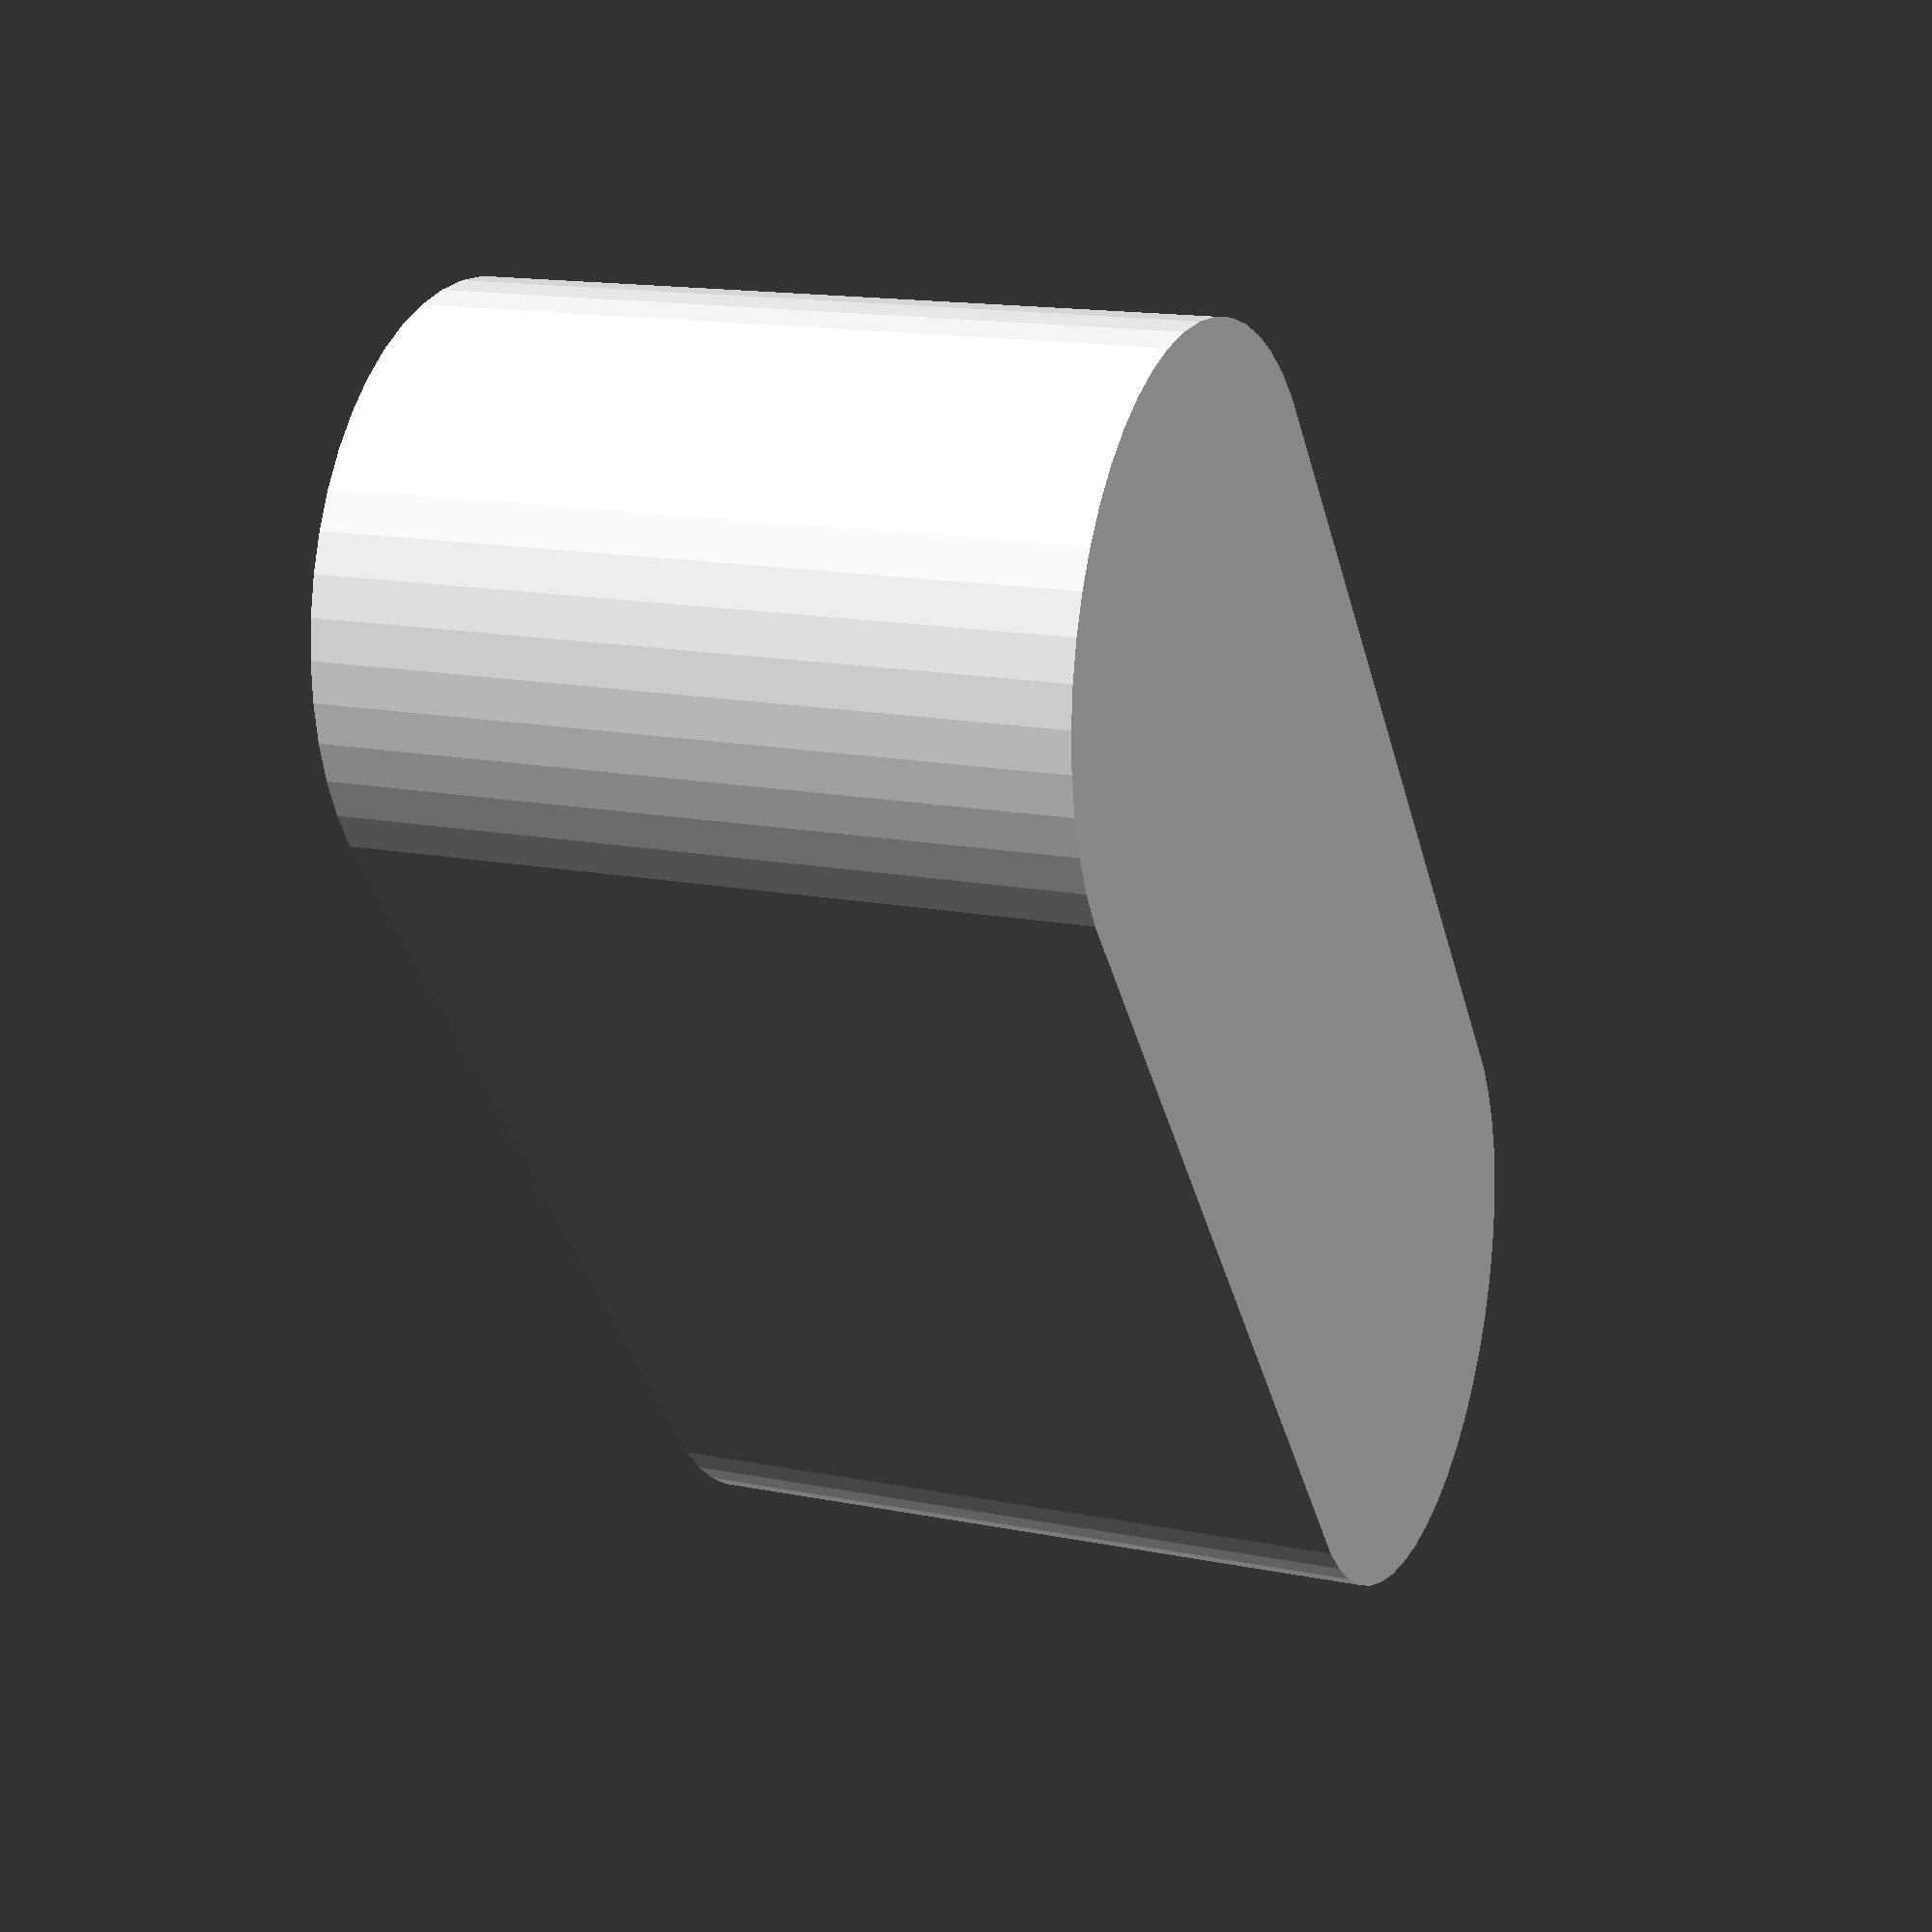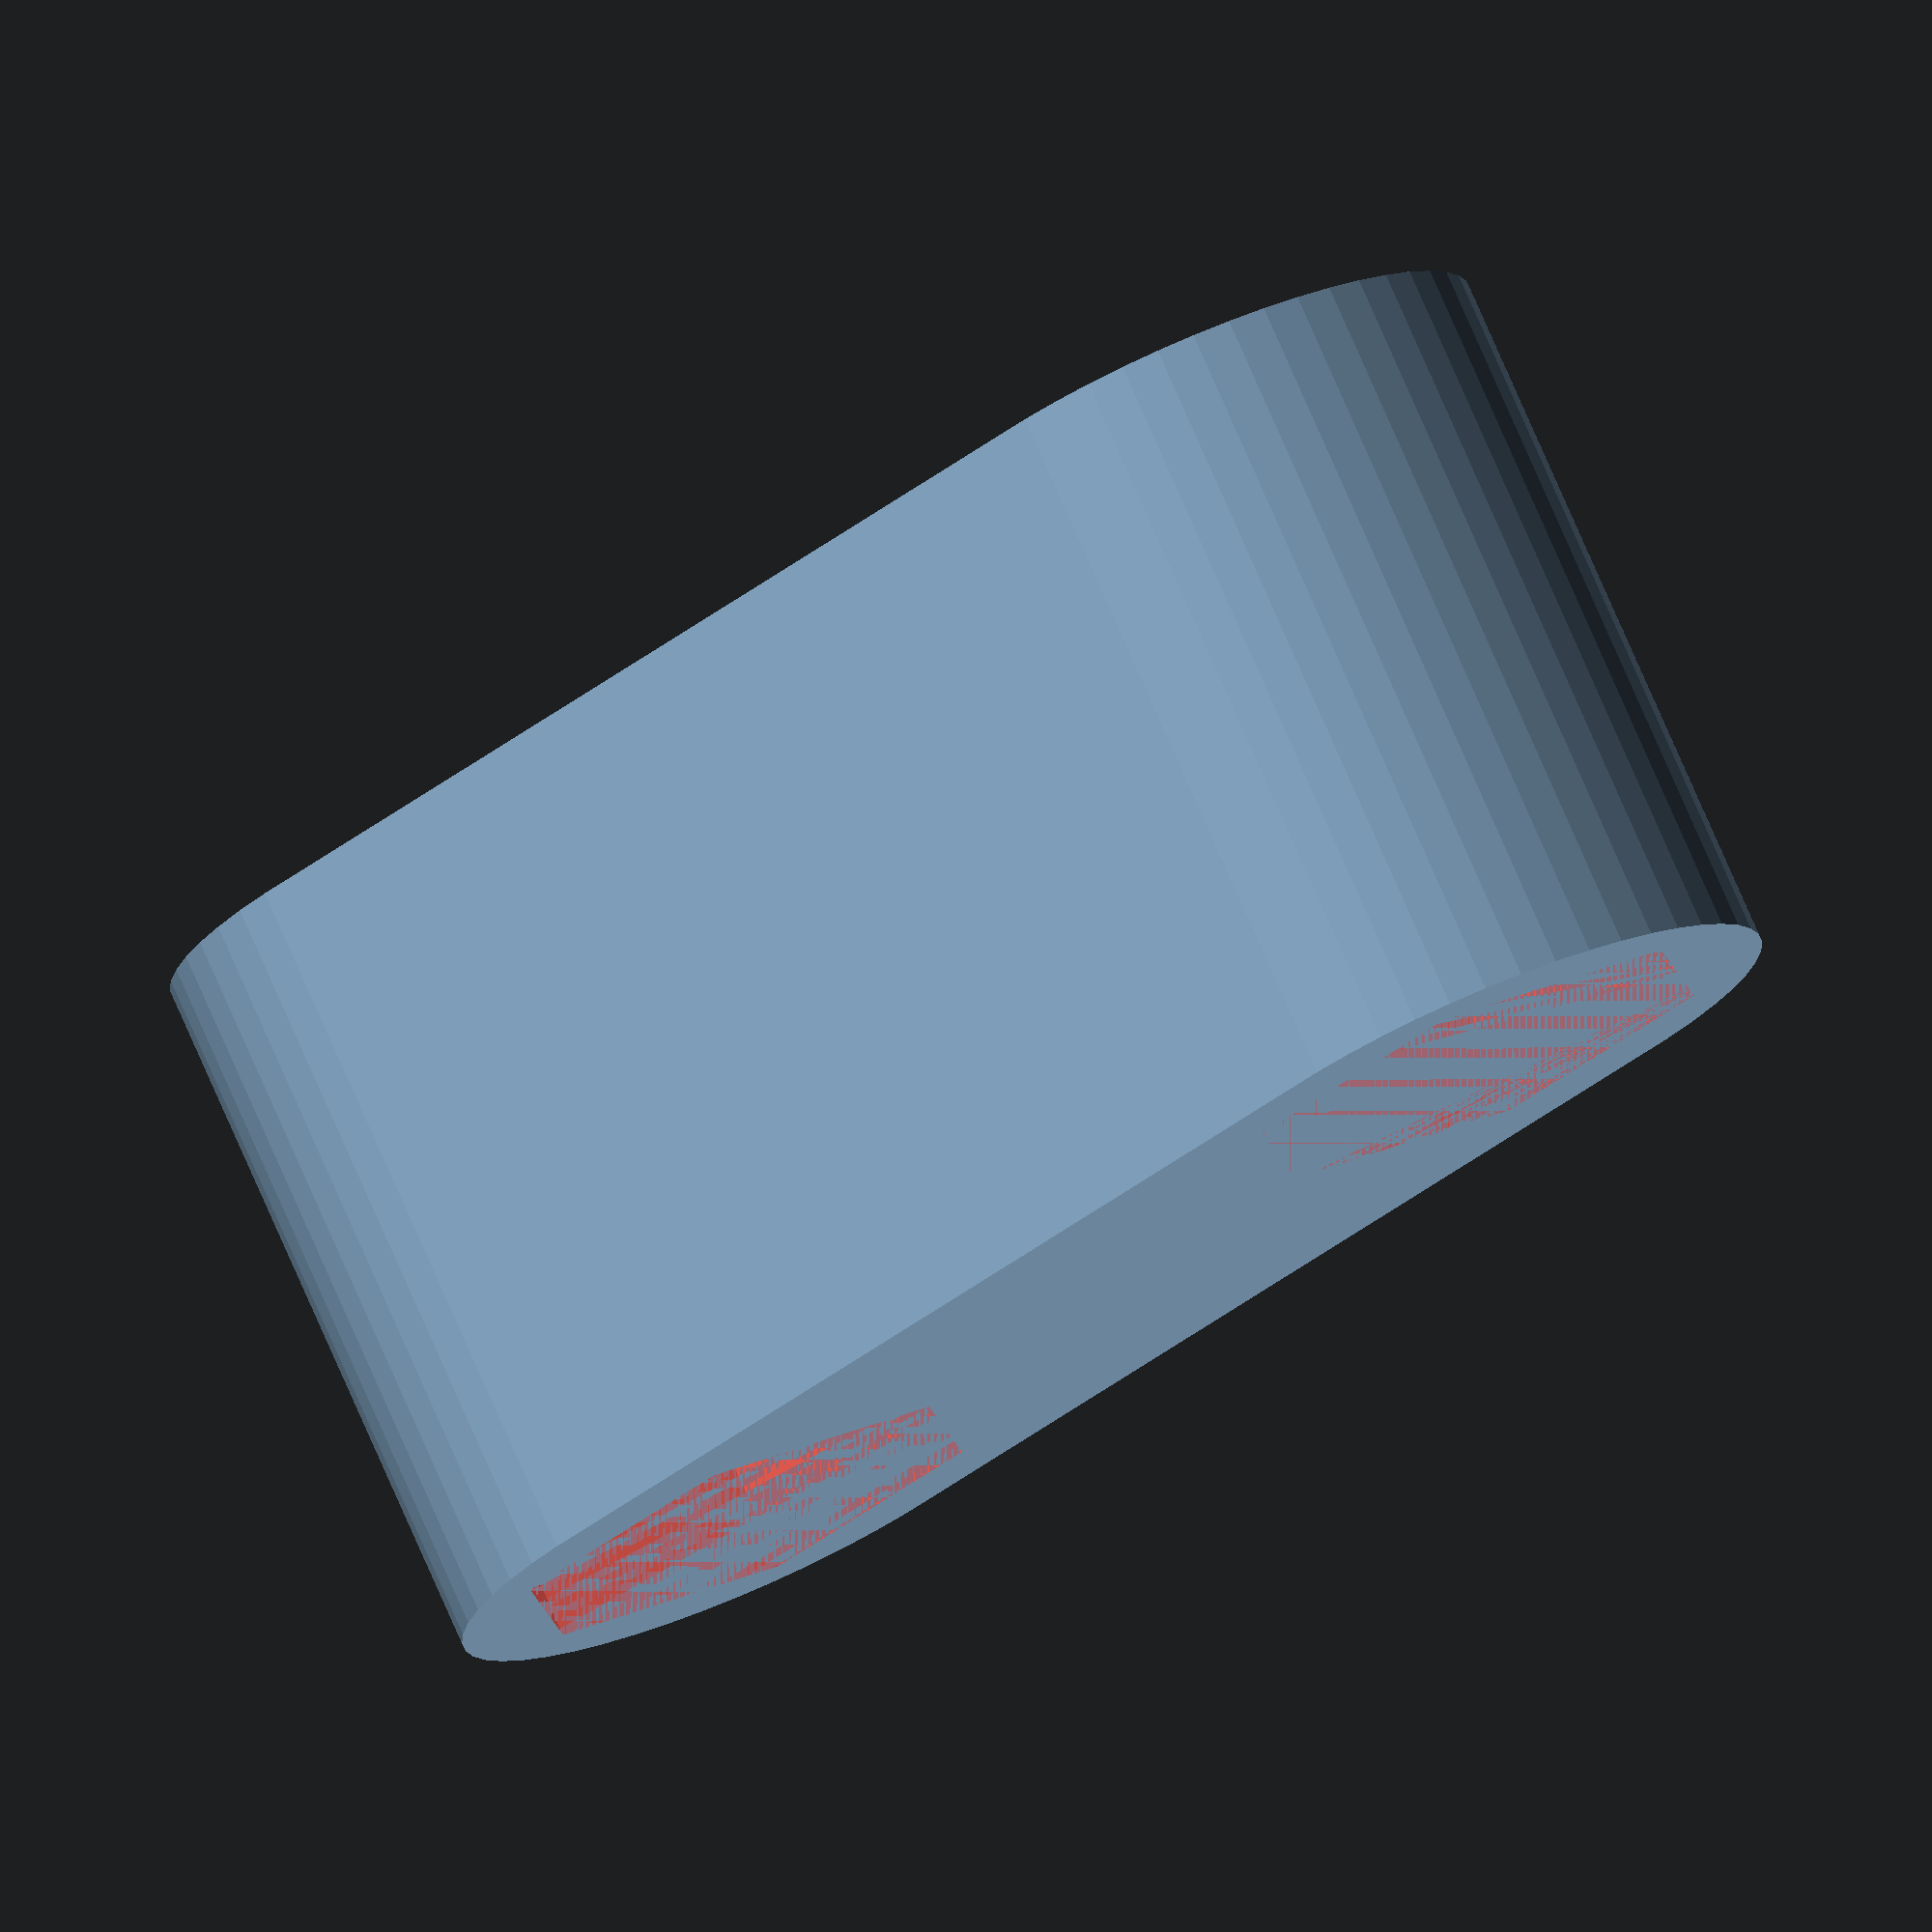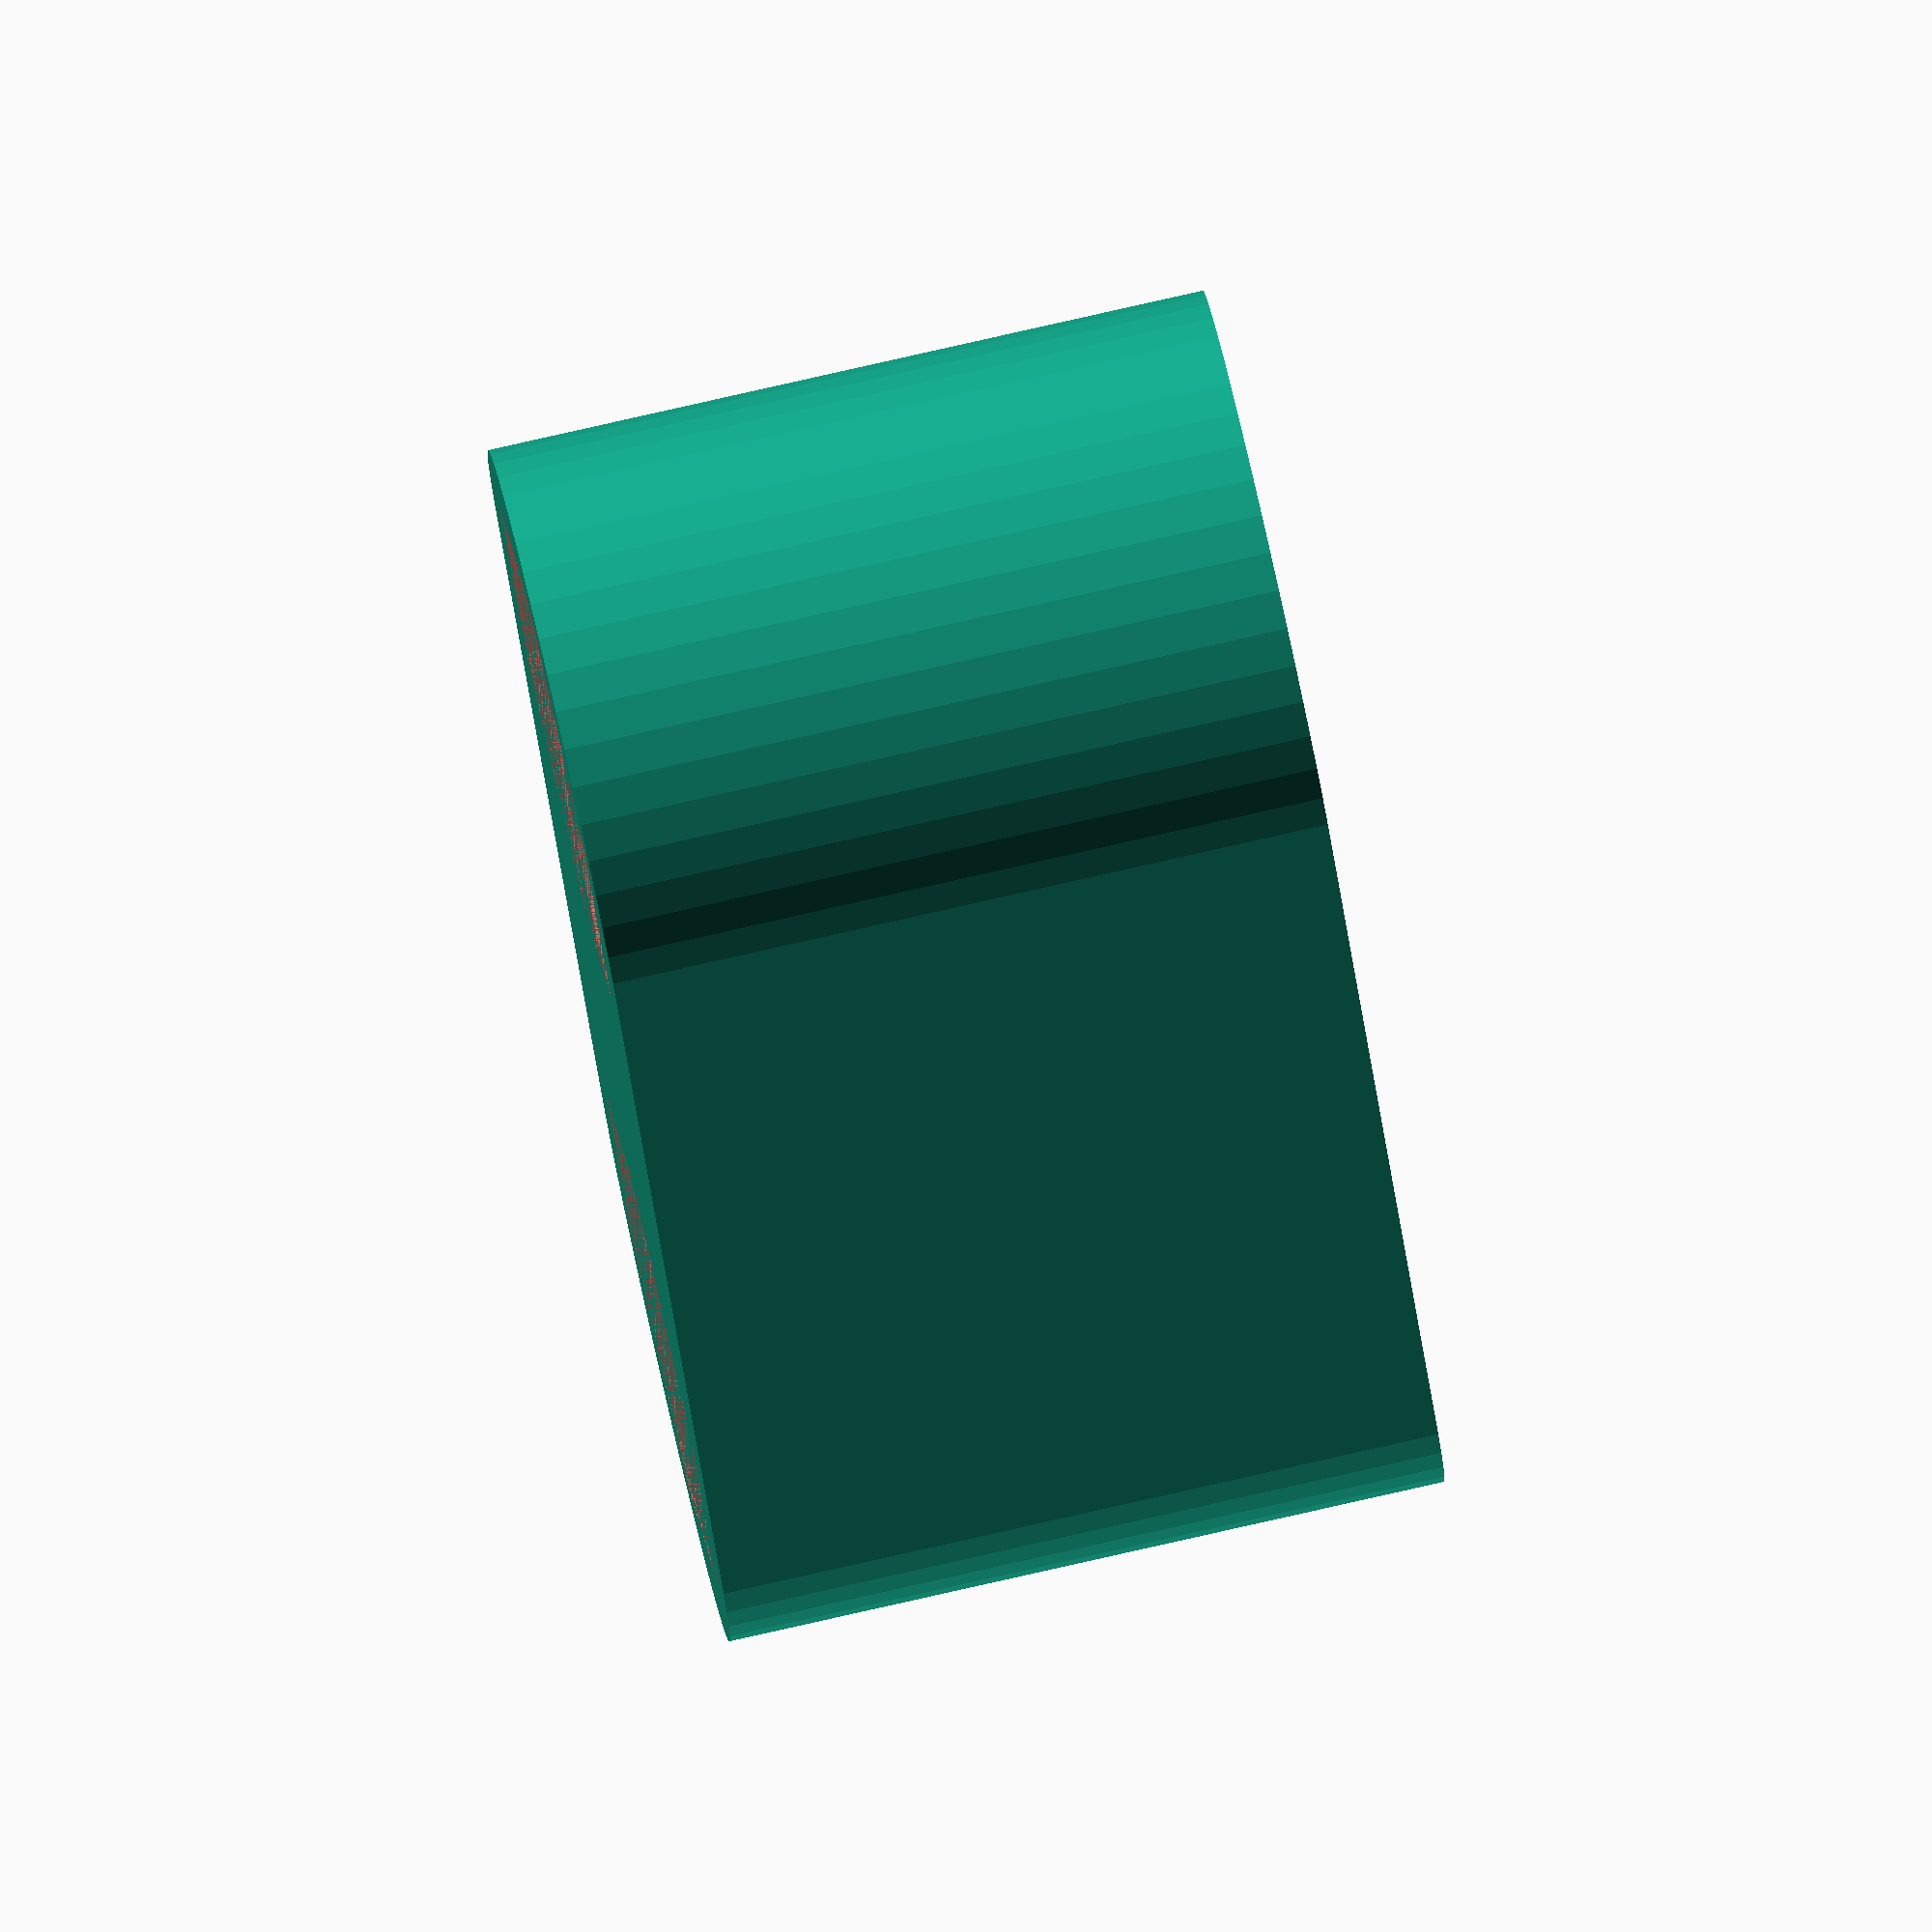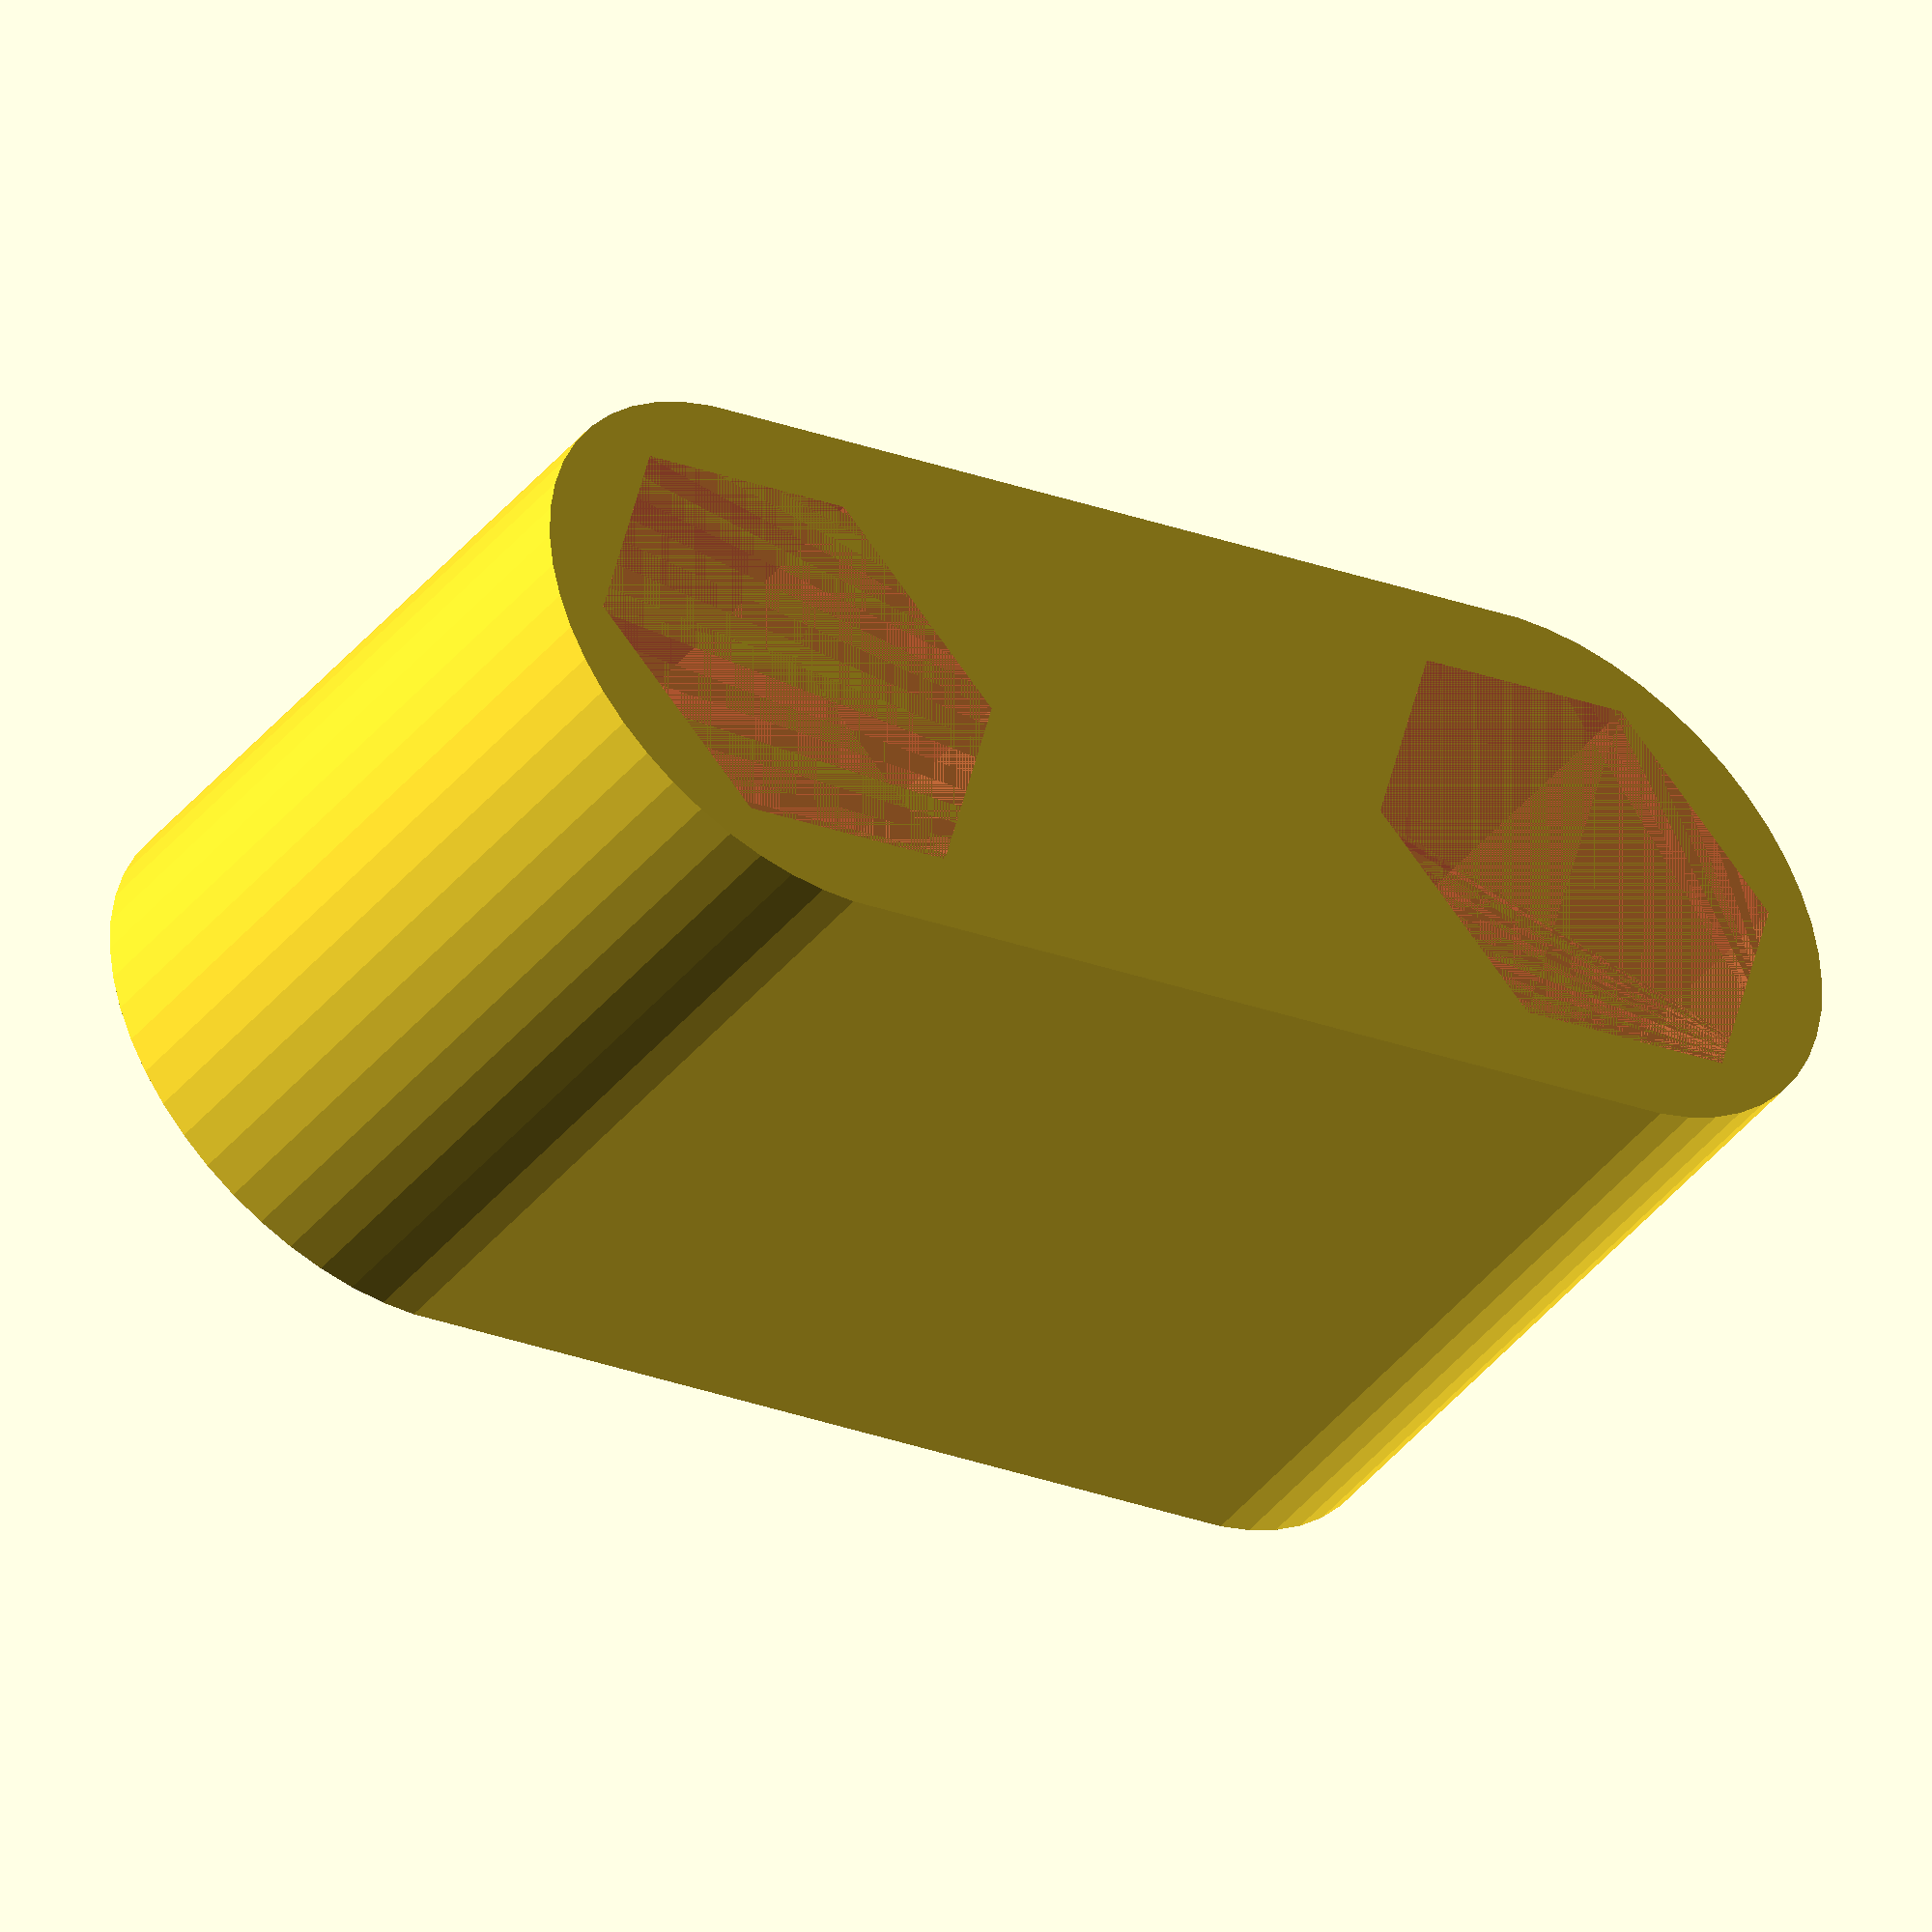
<openscad>
NUB_DIA = 3;
NUB_LENGTH = 4;
HEX_DIA = 9;
HEX_LENGTH = 8;

DIA = 11;
HEIGHT = 13;

SPACING = 18;

$fn = 50;

module inside() {
  cylinder(d = HEX_DIA, h = HEX_LENGTH, $fn = 6);
  translate([0, 0, HEX_LENGTH])
  cylinder(d = NUB_DIA, h = NUB_LENGTH);
}

module isolator() {
  difference() {
    hull() {
      translate([-SPACING/2, 0, 0])
      cylinder(d = DIA, h = HEIGHT);
      translate([SPACING/2, 0, 0])
      cylinder(d = DIA, h = HEIGHT);
    }
    #translate([-SPACING/2, 0, 0])
    inside();

    #translate([SPACING/2, 0, 0])
    inside();
  }
}

isolator();

</openscad>
<views>
elev=344.9 azim=231.1 roll=293.3 proj=p view=solid
elev=283.6 azim=38.1 roll=156.5 proj=o view=wireframe
elev=277.7 azim=298.5 roll=257.3 proj=o view=wireframe
elev=44.8 azim=16.7 roll=143.1 proj=o view=wireframe
</views>
